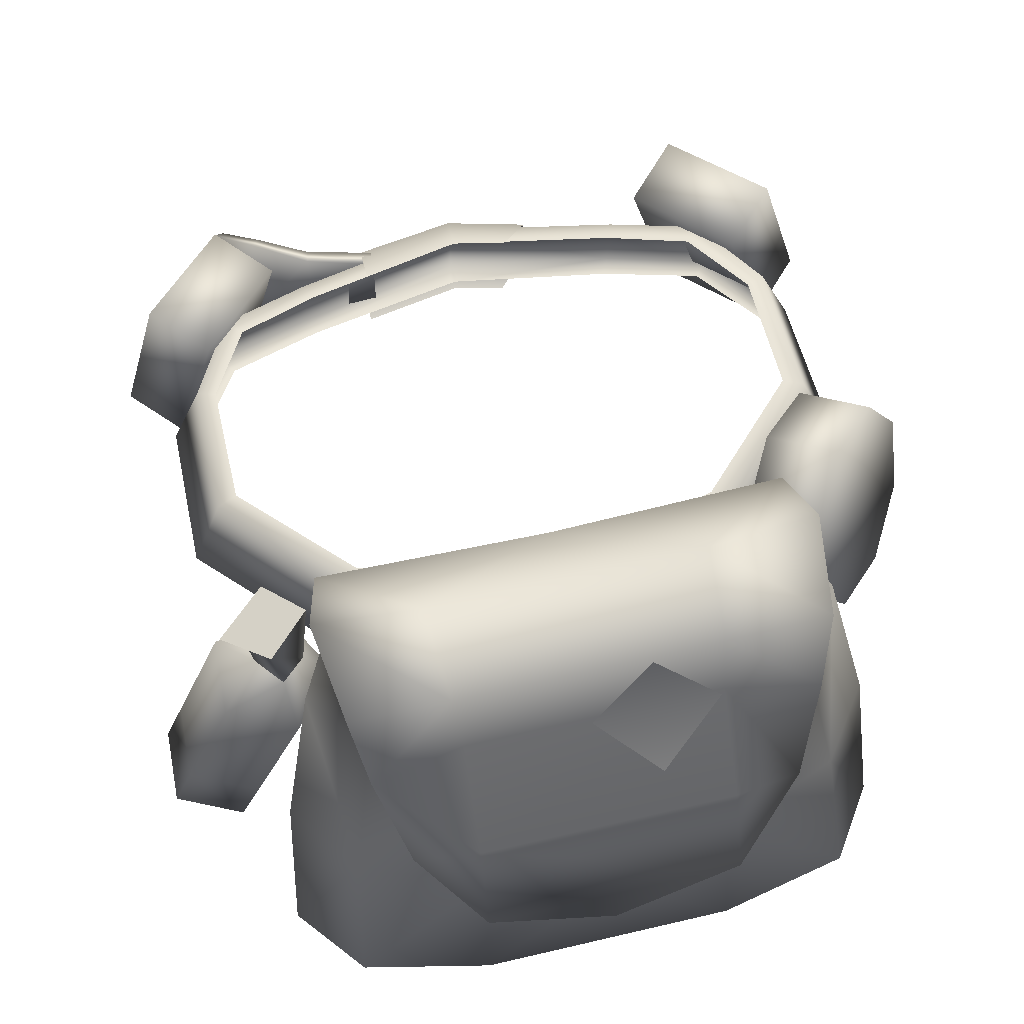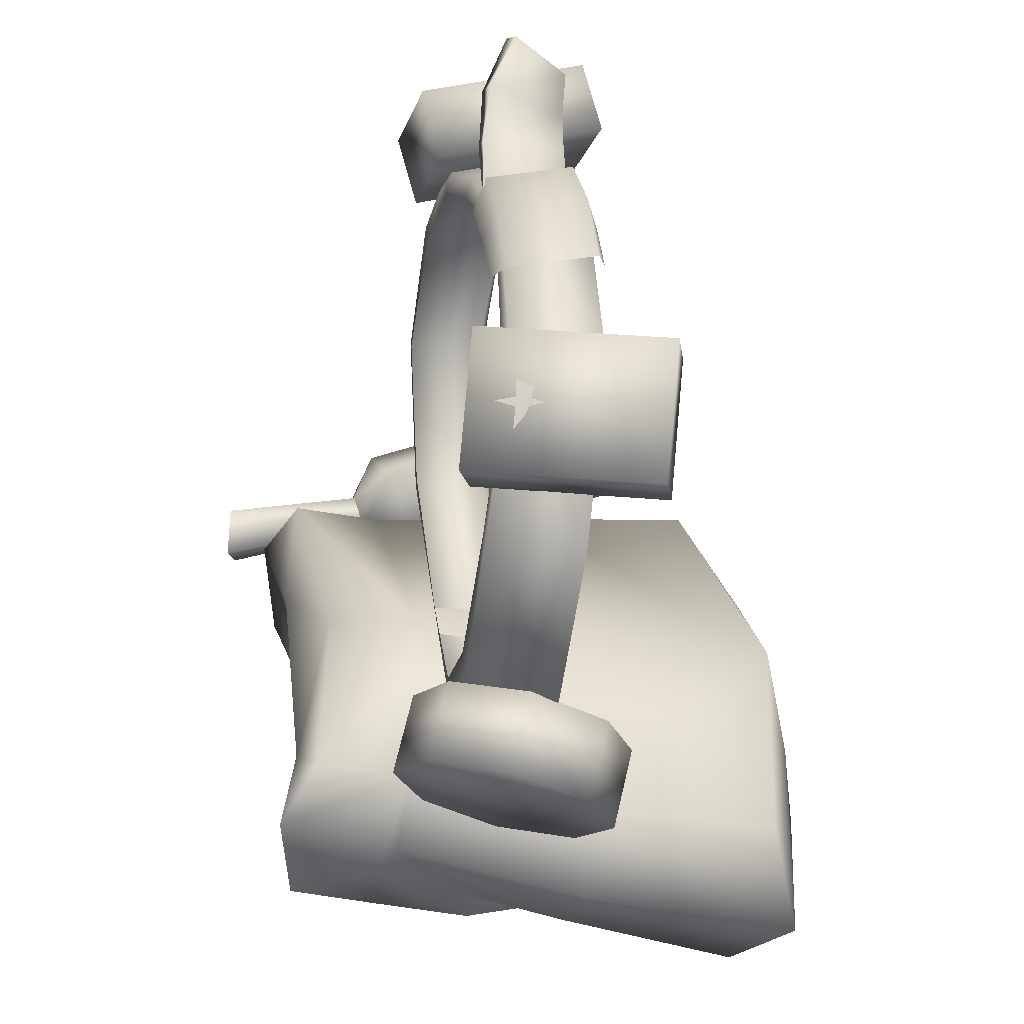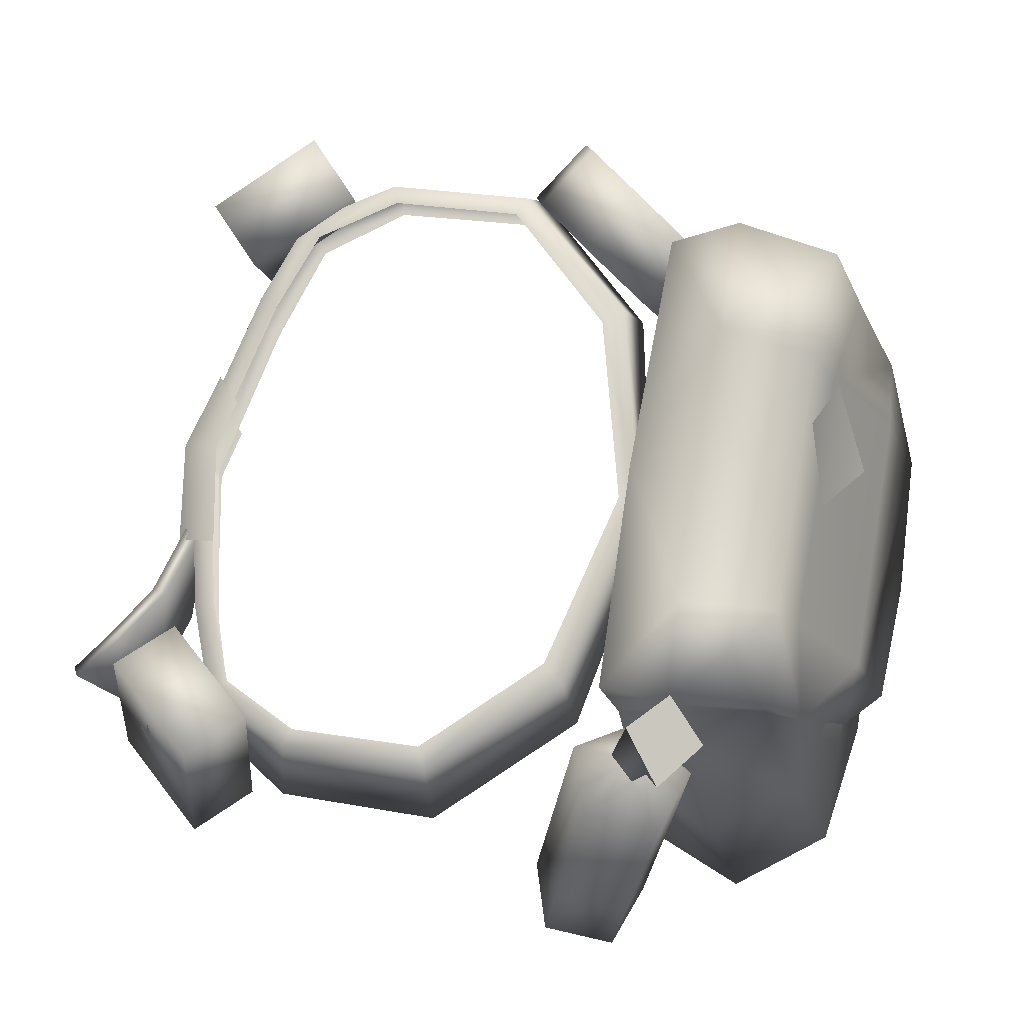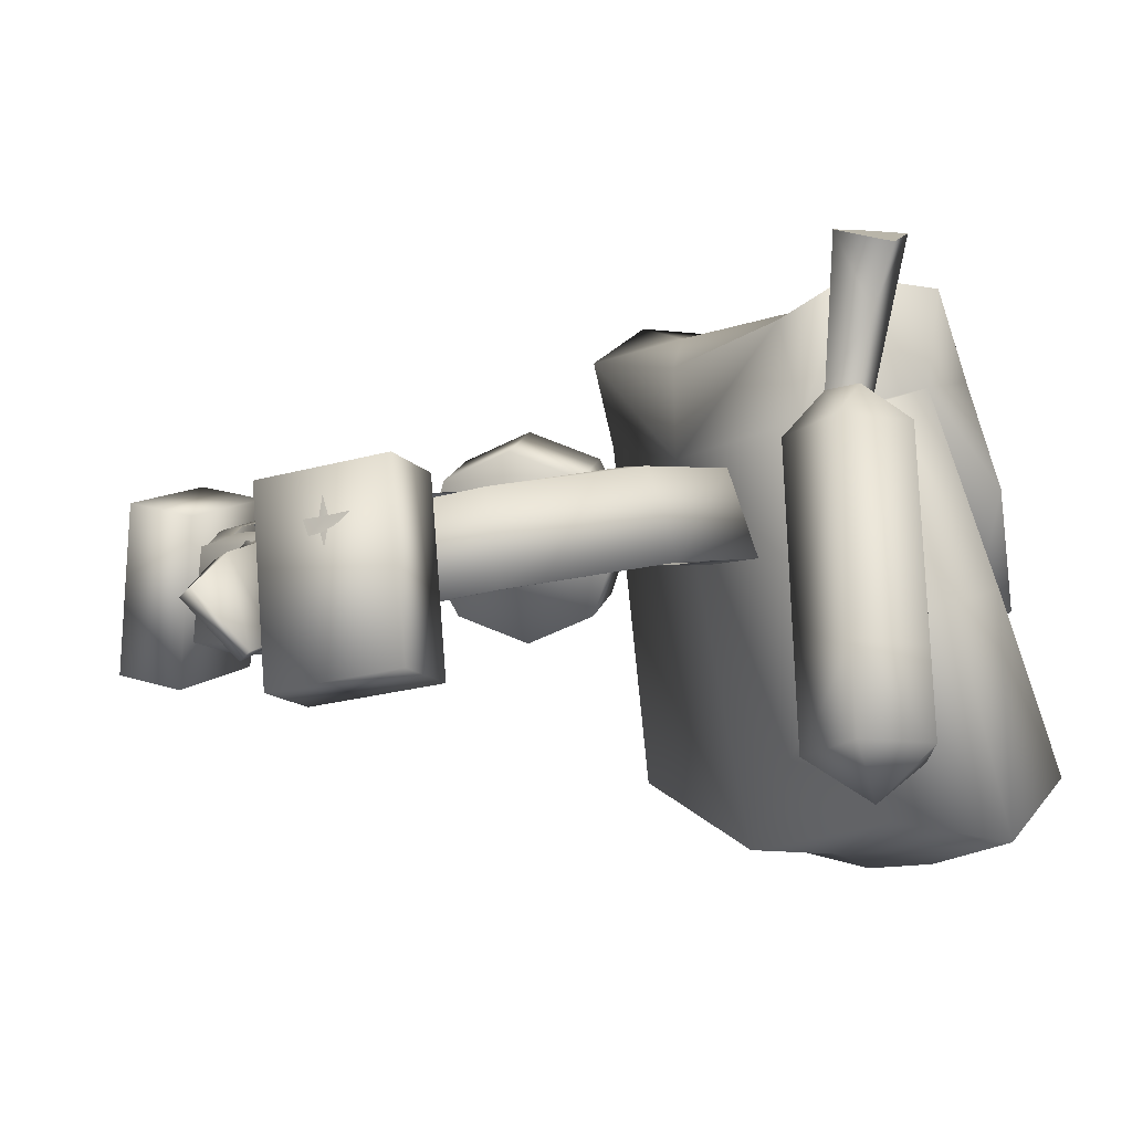
<metadata>
{"format":"obj","ext":"obj","renderer":"f3d","projection":"perspective","resolution":1024,"background":"white","views":[{"elev":65.5,"azim":166.8,"up":"+Y"},{"elev":33.0,"azim":-96.6,"up":"+Z"},{"elev":73.4,"azim":99.7,"up":"+Y"},{"elev":-0.9,"azim":69.5,"up":"+Y"}]}
</metadata>
<code>
g mesh00
v 14.32 6.352 -14.62
v 15.03 4.447 -11.17
v 15.59 6.818 -13.25
v -7.175 -3.928 -26.38
v -13.76 -2.971 -24.04
v -11.97 7.425 -20.91
v 14.79 -4.489 -15.17
v 14.69 6.465 -17.09
v 12.87 5.504 -13.27
v 12.22 7.786 -23.01
v 7.069 8.081 -22.14
v 7.332 11.29 -20.72
v 0 4.15 -11.85
v 0 9.168 -11.71
v -12.87 10.52 -12
v 18.97 3.12 10.09
v 16.76 -7.774 15.38
v 21.5 -6.582 10.17
v -14.23 1.927 15.3
v -21.5 -6.582 10.17
v -16.76 -7.774 15.38
v -17.68 0.2397 12.72
v -17.15 -0.7009 13.43
v -16.67 0.08026 13.57
v 17.94 -15.57 -22.38
v 7.417 -17.63 -23.55
v 7.308 -14.05 -28.42
v 13.66 12.78 -15.5
v 12.87 10.52 -12
v 0.004296 -1.615 -13.54
v 11.62 -1.514 -9.485
v 0.002864 -1.569 -12.02
v 18.49 -6.862 -16.93
v 19.8 -11.41 -16.59
v 15.92 -7.363 -13.75
v 17.33 -11.88 -13.37
v 18.16 -6.461 -10.35
v 15.92 -7.363 -13.75
v 19.47 -11.01 -10
v 17.33 -11.88 -13.37
v 15.36 4.046 -17.75
v 15.62 6.627 -15.92
v 19.02 5.202 -16.37
v 16.89 7.094 -14.55
v 18.82 5.449 -12.3
v 21.95 -5.459 -11.48
v 19.02 5.202 -16.37
v 22.16 -5.707 -15.55
v 23.46 -10.25 -15.21
v 21.33 -13.24 -13.09
v 19.8 -11.41 -16.59
v 17.33 -11.88 -13.37
v 19.47 -11.01 -10
v 19.02 5.202 -16.37
v 16.89 7.094 -14.55
v 18.82 5.449 -12.3
v 15.62 6.627 -15.92
v 15.36 4.046 -17.75
v 14.32 6.352 -14.62
v 12.89 3.58 -14.53
v 17.33 -11.88 -13.37
v 19.8 -11.41 -16.59
v 18.49 -6.862 -16.93
v 15.36 4.046 -17.75
v 22.16 -5.707 -15.55
v 19.02 5.202 -16.37
v 19.47 -11.01 -10
v 23.26 -10.01 -11.14
v 12.89 3.58 -14.53
v 15.92 -7.363 -13.75
v 15.03 4.447 -11.17
v 18.16 -6.461 -10.35
v 18.49 -6.862 -16.93
v 22.16 -5.707 -15.55
v 19.8 -11.41 -16.59
v 23.46 -10.25 -15.21
v 23.46 -10.25 -15.21
v 23.26 -10.01 -11.14
v 18.49 -6.862 -16.93
v 15.92 -7.363 -13.75
v 15.36 4.046 -17.75
v 12.89 3.58 -14.53
v 15.03 4.447 -11.17
v 18.16 -6.461 -10.35
v 18.82 5.449 -12.3
v 21.95 -5.459 -11.48
v 22.16 -5.707 -15.55
v 21.95 -5.459 -11.48
v 23.46 -10.25 -15.21
v 23.26 -10.01 -11.14
v 16.89 7.094 -14.55
v 15.59 6.818 -13.25
v 18.82 5.449 -12.3
v 15.03 4.447 -11.17
v 18.16 -6.461 -10.35
v 19.47 -11.01 -10
v 21.95 -5.459 -11.48
v 23.26 -10.01 -11.14
v 12.89 3.58 -14.53
v -16.88 -3.763 -19.67
v -14.79 -4.489 -15.17
v -14.69 6.465 -17.09
v -12.87 5.504 -13.27
v -7.18 1.986 -26.24
v -10.79 2.305 -25.87
v -7.069 8.081 -22.14
v -12.22 7.786 -23.01
v -7.332 11.29 -20.72
v -17.94 -15.57 -22.38
v -13.76 -2.971 -24.04
v -14.62 -12.67 -27.19
v -11.97 7.425 -20.91
v -13.66 12.78 -15.5
v -12.87 12.44 -21.05
v -12.87 12.44 -21.05
v -13.66 12.78 -15.5
v -7.734 11.62 -15.5
v -12.87 10.52 -12
v 0 9.168 -11.71
v -14.62 -12.67 -27.19
v -7.308 -14.05 -28.42
v -17.94 -15.57 -22.38
v 16.88 -3.763 -19.67
v 7.18 1.986 -26.24
v 12.87 10.52 -12
v 14.62 -12.67 -27.19
v 13.76 -2.971 -24.04
v 17.94 -15.57 -22.38
v 12.87 12.44 -21.05
v 11.97 7.425 -20.91
v 7.175 -3.928 -26.38
v 13.76 -2.971 -24.04
v -11.87 -0.4092 -13.01
v -15.47 -0.4092 -8.21
v -14.01 -4.429 -12.42
v -19.07 -0.4092 -3.412
v -16.93 3.609 -4
v -13.93 5.274 -7.055
v -11.84 3.609 -10.79
v -17.01 -6.093 -9.365
v -19.1 -4.429 -5.634
v -11.87 -0.4092 -13.01
v -11.84 3.609 -10.79
v -19.07 -0.4092 -3.412
v -19.1 -4.429 -5.634
v -17.24 6.671 -9.535
v -18.77 0.9875 -10.69
v -20.23 5.006 -6.48
v -22.41 -3.031 -8.113
v -18.77 0.9875 -10.69
v -20.31 -4.695 -11.84
v -14.01 -4.429 -12.42
v -17.01 -6.093 -9.365
v -17.31 -3.031 -14.9
v -18.77 0.9875 -10.69
v -15.17 0.9875 -15.49
v -22.38 0.9875 -5.891
v 17.71 0.07857 12.61
v 17.19 1.199 12.79
v 17.86 -1.223 12.9
v 17.3 -0.1074 13.03
v 16.67 0.08026 13.57
v 17.15 -0.7009 13.43
v 17.68 0.2397 12.72
v 17.67 -0.5336 12.97
v 18.44 0.4499 11.84
v 18.1 -0.178 12.42
v 13.85 -8.559 12.56
v 16.76 -7.774 15.38
v 11.32 1.143 12.47
v 14.23 1.927 15.3
v 21.5 -6.582 10.17
v 18.59 -7.366 7.349
v 18.97 3.12 10.09
v 16.06 2.336 7.263
v 13.85 -8.559 12.56
v 11.32 1.143 12.47
v 16.06 2.336 7.263
v 18.59 -7.366 7.349
v 21.5 -6.582 10.17
v 16.76 -7.774 15.38
v 14.23 1.927 15.3
v 16.06 2.336 7.263
v 11.32 1.143 12.47
v -15.14 5.006 -13.27
v -17.24 6.671 -9.535
v -16.76 -7.774 15.38
v -21.5 -6.582 10.17
v -18.59 -7.366 7.349
v -16.06 2.336 7.263
v -11.32 1.143 12.47
v -13.85 -8.559 12.56
v -18.97 3.12 10.09
v -16.06 2.336 7.263
v -21.5 -6.582 10.17
v -18.59 -7.366 7.349
v -11.32 1.143 12.47
v -14.23 1.927 15.3
v -13.85 -8.559 12.56
v -16.76 -7.774 15.38
v -16.93 3.609 -4
v -13.93 5.274 -7.055
v 0.2527 -5.596 12.97
v 9.261 -4.864 11.01
v -0.03723 -5.691 14.32
v -22.38 0.9875 -5.891
v -15.17 0.9875 -15.49
v -18.77 0.9875 -10.69
v -9.766 -5.157 12.22
v -0.3272 -5.596 12.97
v -0.03866 -5.642 13.04
v -17.3 -0.1074 13.03
v -17.19 1.199 12.79
v -17.86 -1.223 12.9
v -17.71 0.07857 12.61
v -18.97 3.12 10.09
v -11.32 1.143 12.47
v -16.06 2.336 7.263
v -20.31 -4.695 -11.84
v -18.77 0.9875 -10.69
v -17.67 -0.5336 12.97
v -18.44 0.4499 11.84
v -18.1 -0.178 12.42
v 13.74 -3.464 18.61
v 14.22 -6.42 15.89
v 14.31 -2.97 18.25
v 14.8 -5.926 15.54
v 12.52 -5.54 13.77
v 12.12 -1.327 15.98
v 14.8 -5.926 15.54
v 5.134 -5.261 12.86
v 5.134 -0.6167 12.52
v 9.21 -5.395 12.77
v 9.028 -0.7902 13.77
v 12.52 -5.54 13.77
v 12.12 -1.327 15.98
v -15.71 -14.54 -16.66
v -12.87 10.52 -12
v -12.87 5.504 -13.27
v -14.79 -4.489 -15.17
v 0 -17.28 -16.31
v -15.71 -14.54 -16.66
v -7.528 -16.91 -17.96
v -7.417 -17.63 -23.55
v 7.734 11.62 -15.5
v -7.29 -4.109 -28.48
v -7.175 -3.928 -26.38
v 0 -7.509 -27.07
v 7.528 -16.91 -17.96
v 15.71 -14.54 -16.66
v 14.79 -4.489 -15.17
v 12.87 5.504 -13.27
v 15.71 -14.54 -16.66
v 12.47 -1.457 -11.07
v 17.61 -1.86 -3.451
v 19.23 -1.791 -3.876
v 17.52 -3.143 4.653
v 19.08 -3.112 4.989
v 14.79 -4.183 9.145
v 15.66 -4.221 10.06
v 9.681 -5.157 12.22
v 0 -0.07179 12.53
v -2.973 -0.07179 11.87
v 0 -0.8134 14.48
v -4.56 -0.8134 13.31
v 0 -5.701 14.88
v -4.56 -5.701 13.71
v 0 -6.26 12.93
v -2.973 -6.26 12.27
v 5.707 -0.07179 11.53
v 5.707 -0.8134 13.64
v 5.707 -5.701 14.04
v 5.707 -6.26 11.93
v 9.028 -0.7902 13.77
v 5.134 -0.6167 12.52
v 8.869 -1.037 14.58
v 5.108 -0.6189 13.38
v 9.05 -5.642 13.57
v 5.108 -5.263 13.72
v 9.21 -5.395 12.77
v 5.134 -5.261 12.86
v 12.52 -5.54 13.77
v 12.09 -5.959 14.35
v 11.69 -1.746 16.56
v 12.12 -1.327 15.98
v 12.52 -5.54 13.77
v 14.8 -5.926 15.54
v 12.09 -5.959 14.35
v 14.22 -6.42 15.89
v 11.69 -1.746 16.56
v 13.74 -3.464 18.61
v 14.31 -2.97 18.25
v 10.79 2.305 -25.87
v 7.29 -4.109 -28.48
v 0 -6.537 -29.09
v 7.175 -3.928 -26.38
v 12.87 12.44 -21.05
v 13.66 12.78 -15.5
v 12.87 10.52 -12
v -15.14 5.006 -13.27
v -11.84 3.609 -10.79
v -15.17 0.9875 -15.49
v -11.87 -0.4092 -13.01
v -17.31 -3.031 -14.9
v -14.01 -4.429 -12.42
v -20.31 -4.695 -11.84
v -17.01 -6.093 -9.365
v -22.41 -3.031 -8.113
v -19.1 -4.429 -5.634
v -22.38 0.9875 -5.891
v -19.07 -0.4092 -3.412
v -20.23 5.006 -6.48
v -16.93 3.609 -4
v -17.24 6.671 -9.535
v -13.93 5.274 -7.055
v -12.47 -1.457 -11.07
v -11.62 -1.514 -9.485
v -19.46 -1.791 -3.876
v -17.84 -1.86 -3.451
v -19.3 -3.112 4.989
v -17.74 -3.143 4.653
v -15.66 -4.221 10.06
v -14.79 -4.183 9.145
v -9.261 -4.864 11.01
v 11.33 3.106 -9.89
v 17.28 2.794 -3.09
v 17.19 1.69 4.985
v 14.73 0.5715 9.903
v 9.66 -0.3533 11.82
v -0.02506 -0.9649 14.09
v -9.744 -0.3533 11.82
v -14.73 0.5715 9.903
v -17.41 1.69 4.985
v -17.51 2.794 -3.09
v -11.33 3.106 -9.89
v 0.005728 2.843 -12.56
v 10.36 3.103 -8.745
v 16.16 2.827 -2.621
v 16.16 1.705 4.645
v 13.85 0.676 8.963
v 9.221 -0.03222 10.76
v -0.01718 -0.7789 12.95
v -9.219 -0.03222 10.76
v -13.85 0.676 8.963
v -16.38 1.705 4.645
v -16.38 2.827 -2.621
v -10.36 3.103 -8.745
v 0.005728 2.946 -11.36
f 1 2 3
f 4 5 6
f 7 8 9
f 10 11 12
f 13 14 15
f 16 17 18
f 19 20 21
f 22 23 24
f 25 26 27
f 9 28 29
f 30 31 32
f 33 34 35
f 35 34 36
f 37 38 39
f 39 38 40
f 41 42 43
f 43 42 44
f 45 46 47
f 47 46 48
f 49 50 51
f 52 50 53
f 54 55 56
f 57 58 59
f 59 58 60
f 61 62 50
f 63 64 65
f 65 64 66
f 67 50 68
f 69 70 71
f 71 70 72
f 73 74 75
f 75 74 76
f 50 77 78
f 79 80 81
f 81 80 82
f 83 84 85
f 85 84 86
f 87 88 89
f 89 88 90
f 91 92 93
f 93 92 94
f 95 96 97
f 97 96 98
f 2 1 99
f 100 101 102
f 102 101 103
f 104 105 106
f 106 105 107
f 106 107 108
f 109 110 111
f 112 113 114
f 115 116 117
f 117 116 118
f 117 118 119
f 5 4 120
f 120 4 121
f 120 121 122
f 8 7 123
f 11 10 124
f 14 13 125
f 126 127 128
f 129 28 130
f 25 27 126
f 126 27 131
f 126 131 132
f 132 131 130
f 133 134 135
f 136 134 137
f 138 134 139
f 140 134 141
f 142 143 134
f 144 145 134
f 146 147 148
f 149 150 151
f 152 134 153
f 154 155 156
f 157 147 149
f 158 159 160
f 160 159 161
f 162 163 164
f 164 163 165
f 164 165 166
f 166 165 167
f 168 169 170
f 170 169 171
f 172 173 174
f 174 173 175
f 176 177 178
f 178 179 176
f 176 179 180
f 176 180 181
f 17 16 182
f 182 16 183
f 182 183 184
f 185 150 186
f 187 188 189
f 190 191 189
f 189 191 192
f 189 192 187
f 193 194 195
f 195 194 196
f 197 198 199
f 199 198 200
f 201 134 202
f 203 204 205
f 148 150 206
f 207 208 185
f 209 210 205
f 205 210 211
f 205 211 203
f 212 213 214
f 214 213 215
f 20 19 216
f 216 19 217
f 216 217 218
f 219 220 154
f 23 22 221
f 221 22 222
f 221 222 223
f 224 225 226
f 226 225 227
f 228 229 230
f 231 232 233
f 233 232 234
f 233 234 235
f 235 234 236
f 237 101 109
f 109 101 100
f 109 100 110
f 110 100 102
f 110 102 112
f 112 102 103
f 112 103 113
f 113 103 238
f 15 239 13
f 13 239 240
f 13 240 241
f 241 240 242
f 241 242 243
f 243 242 122
f 243 122 244
f 244 122 121
f 245 12 108
f 108 12 11
f 108 11 106
f 106 11 124
f 106 124 104
f 104 124 246
f 104 246 105
f 119 245 117
f 117 245 108
f 117 108 115
f 115 108 107
f 115 107 6
f 6 107 105
f 6 105 247
f 247 105 246
f 247 246 248
f 26 25 249
f 249 25 250
f 249 250 241
f 241 250 251
f 241 251 13
f 13 251 252
f 13 252 125
f 28 9 130
f 130 9 8
f 130 8 127
f 127 8 123
f 127 123 128
f 128 123 7
f 128 7 253
f 31 254 255
f 255 254 256
f 255 256 257
f 257 256 258
f 257 258 259
f 259 258 260
f 259 260 204
f 204 260 261
f 204 261 205
f 262 263 264
f 264 263 265
f 264 265 266
f 266 265 267
f 266 267 268
f 268 267 269
f 270 262 271
f 271 262 264
f 271 264 272
f 272 264 266
f 272 266 273
f 273 266 268
f 274 275 276
f 276 275 277
f 276 277 278
f 278 277 279
f 278 279 280
f 280 279 281
f 280 282 278
f 278 282 283
f 278 283 276
f 276 283 284
f 276 284 274
f 274 284 285
f 286 287 288
f 288 287 289
f 288 289 290
f 290 289 291
f 290 291 229
f 229 291 292
f 229 292 230
f 10 293 124
f 124 293 294
f 124 294 246
f 246 294 295
f 246 295 248
f 248 295 294
f 248 294 296
f 296 294 293
f 296 293 130
f 130 293 10
f 130 10 297
f 297 10 12
f 297 12 298
f 298 12 245
f 298 245 299
f 299 245 119
f 300 301 302
f 302 301 303
f 302 303 304
f 304 303 305
f 304 305 306
f 306 305 307
f 306 307 308
f 308 307 309
f 308 309 310
f 310 309 311
f 310 311 312
f 312 311 313
f 312 313 314
f 314 313 315
f 314 315 300
f 300 315 301
f 30 32 316
f 316 32 317
f 316 317 318
f 318 317 319
f 318 319 320
f 320 319 321
f 320 321 322
f 322 321 323
f 322 323 209
f 209 323 324
f 209 324 210
f 254 325 256
f 256 325 326
f 256 326 258
f 258 326 327
f 258 327 260
f 260 327 328
f 260 328 261
f 261 328 329
f 261 329 205
f 205 329 330
f 205 330 209
f 209 330 331
f 209 331 322
f 322 331 332
f 322 332 320
f 320 332 333
f 320 333 318
f 318 333 334
f 318 334 316
f 316 334 335
f 316 335 30
f 30 335 336
f 31 30 254
f 254 30 336
f 254 336 325
f 325 336 337
f 325 337 326
f 326 337 338
f 326 338 327
f 327 338 339
f 327 339 328
f 328 339 340
f 328 340 329
f 329 340 341
f 329 341 330
f 330 341 342
f 330 342 331
f 331 342 343
f 331 343 332
f 332 343 344
f 332 344 333
f 333 344 345
f 333 345 334
f 334 345 346
f 334 346 335
f 335 346 347
f 335 347 336
f 336 347 348
f 336 348 337
v 15.9 14.74 -17.7
v 14.32 6.352 -14.62
v 13.68 15.13 -15.63
v -7.528 -16.91 -17.96
v 7.528 -16.91 -17.96
v 0 -17.28 -16.31
v 18.26 13.94 -15.72
v 17.06 10.63 -15.15
v 13.68 15.13 -15.63
v 15.66 14.78 -13.68
v 15.9 14.74 -17.7
v 18.26 13.94 -15.72
v 15.62 6.627 -15.92
v 16.89 7.094 -14.55
v 18.26 13.94 -15.72
v 15.66 14.78 -13.68
v 17.06 10.63 -15.15
v 13.68 15.13 -15.63
v 14.32 6.352 -14.62
v 15.59 6.818 -13.25
v 16.89 7.094 -14.55
v -3.284 8.282 -22.51
v 0.2499 8.282 -22.51
v -3.284 4.792 -24.85
v -6.819 8.282 -22.51
v -3.284 11.49 -21.08
v 7.175 -3.928 -26.38
v 7.308 -14.05 -28.42
v 0 -7.509 -27.07
v -0.02935 -18.52 -23.55
v -7.417 -17.63 -23.55
v -7.308 -14.05 -28.42
v -7.175 -3.928 -26.38
v 7.417 -17.63 -23.55
f 349 350 351
f 352 353 354
f 355 356 349
f 357 358 359
f 359 358 360
f 350 349 361
f 361 349 356
f 361 356 362
f 363 364 365
f 366 367 364
f 364 367 368
f 364 368 365
f 365 368 369
f 370 371 372
f 372 373 370
f 370 373 374
f 370 374 371
f 375 376 377
f 353 352 378
f 378 352 379
f 378 379 380
f 381 377 380
f 380 377 376
f 380 376 378
f 378 376 382
f 378 382 353

</code>
